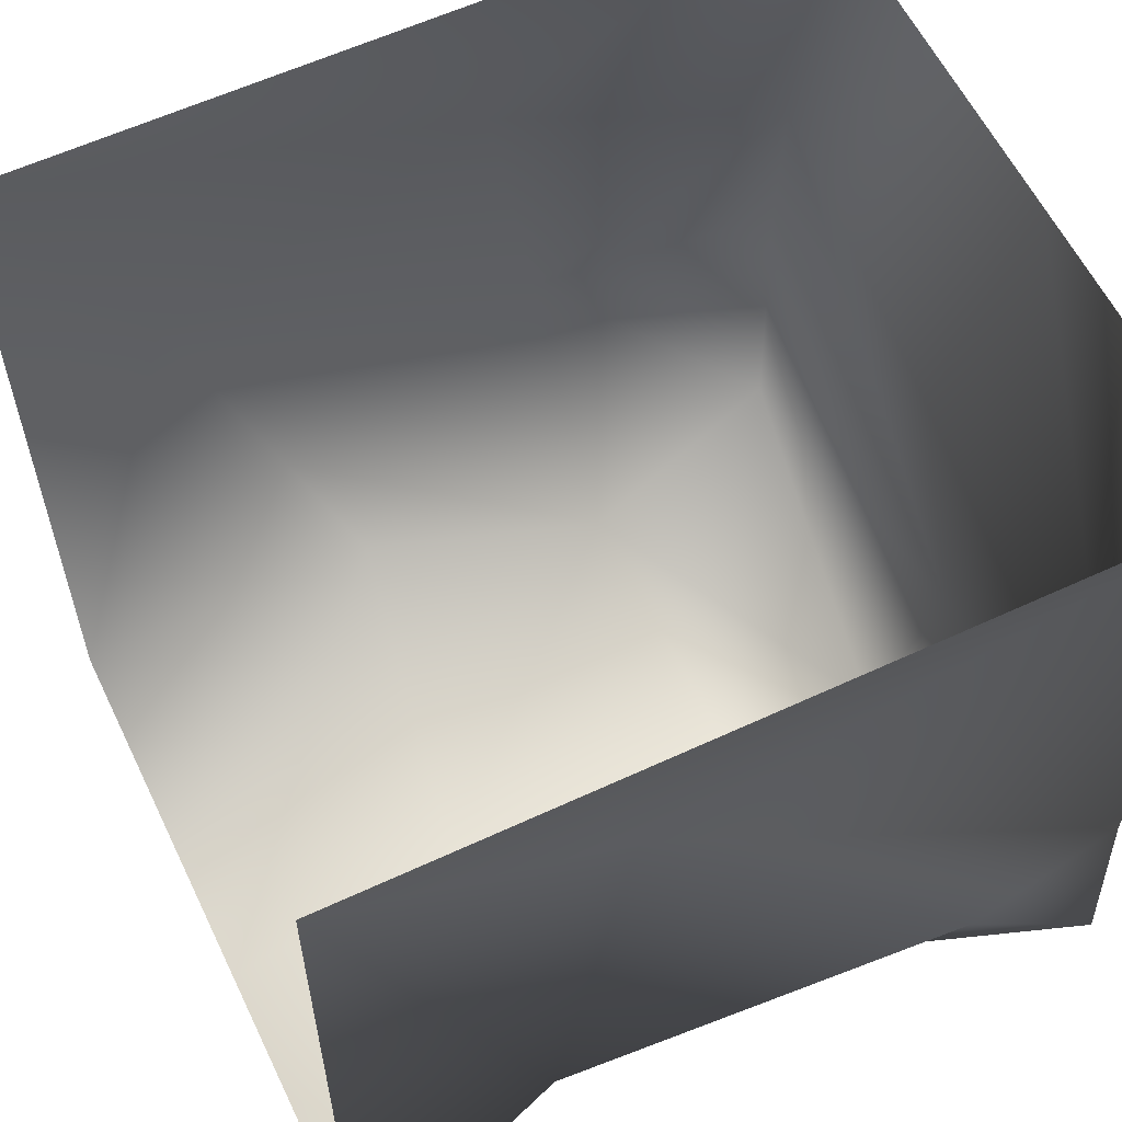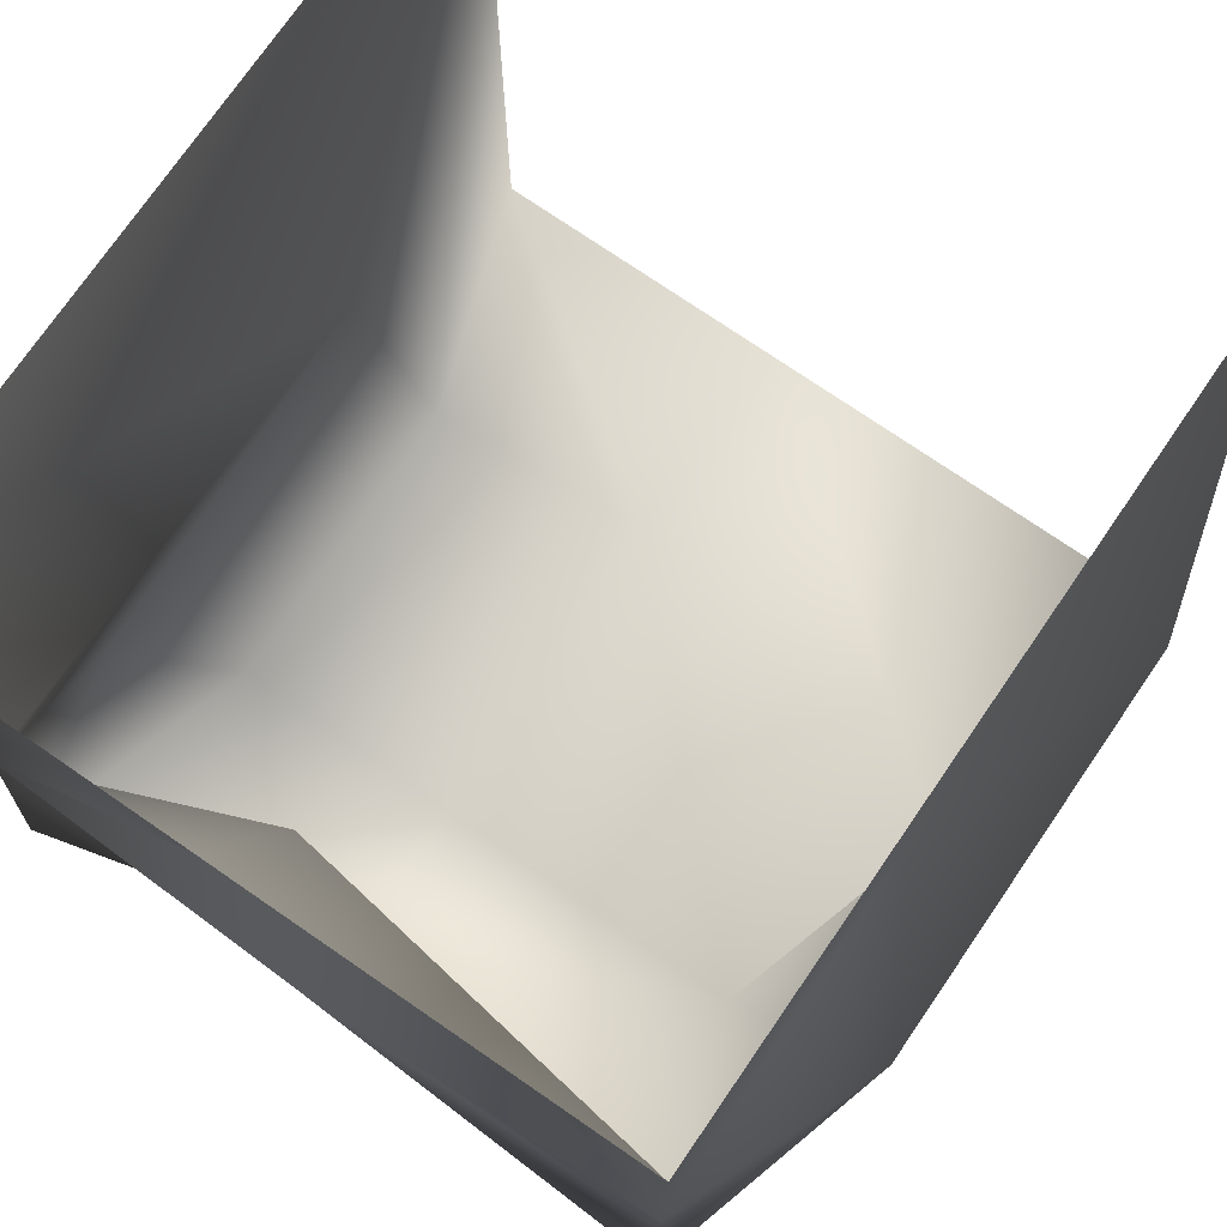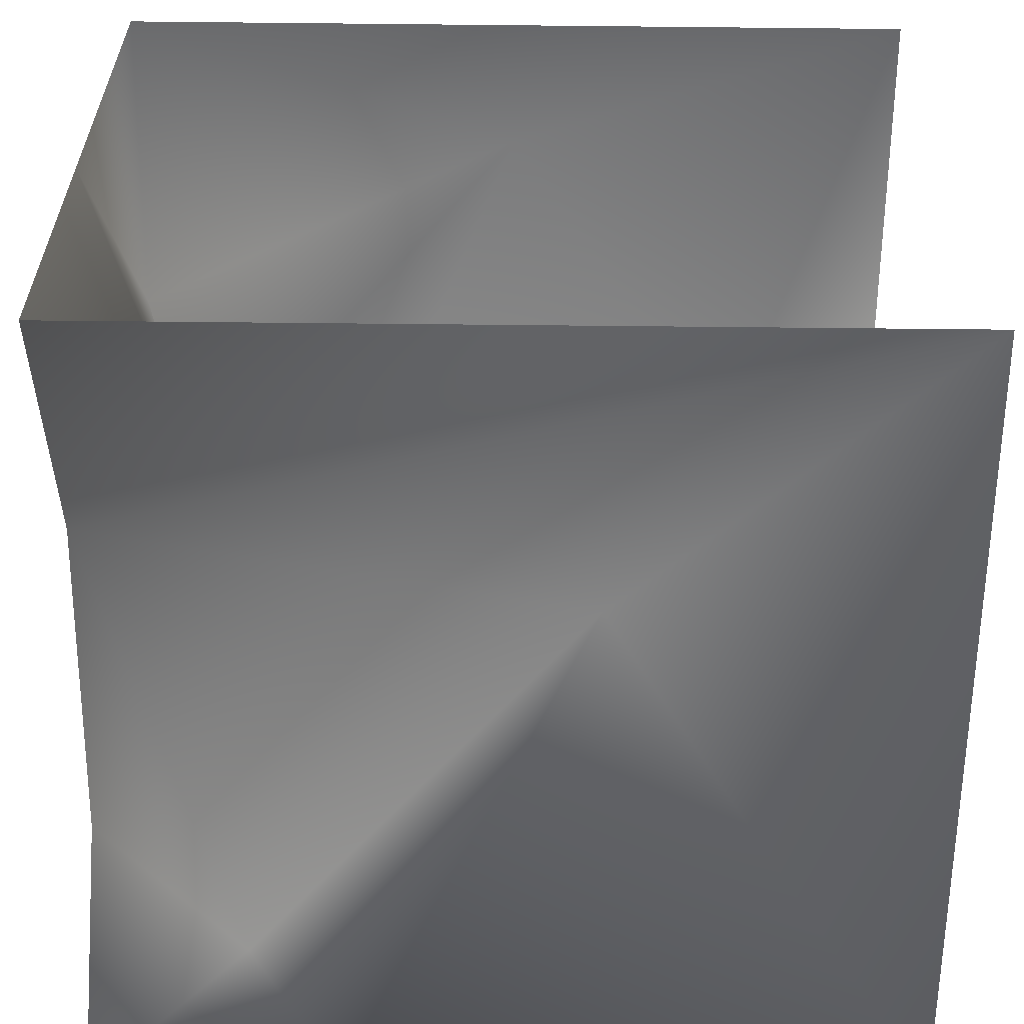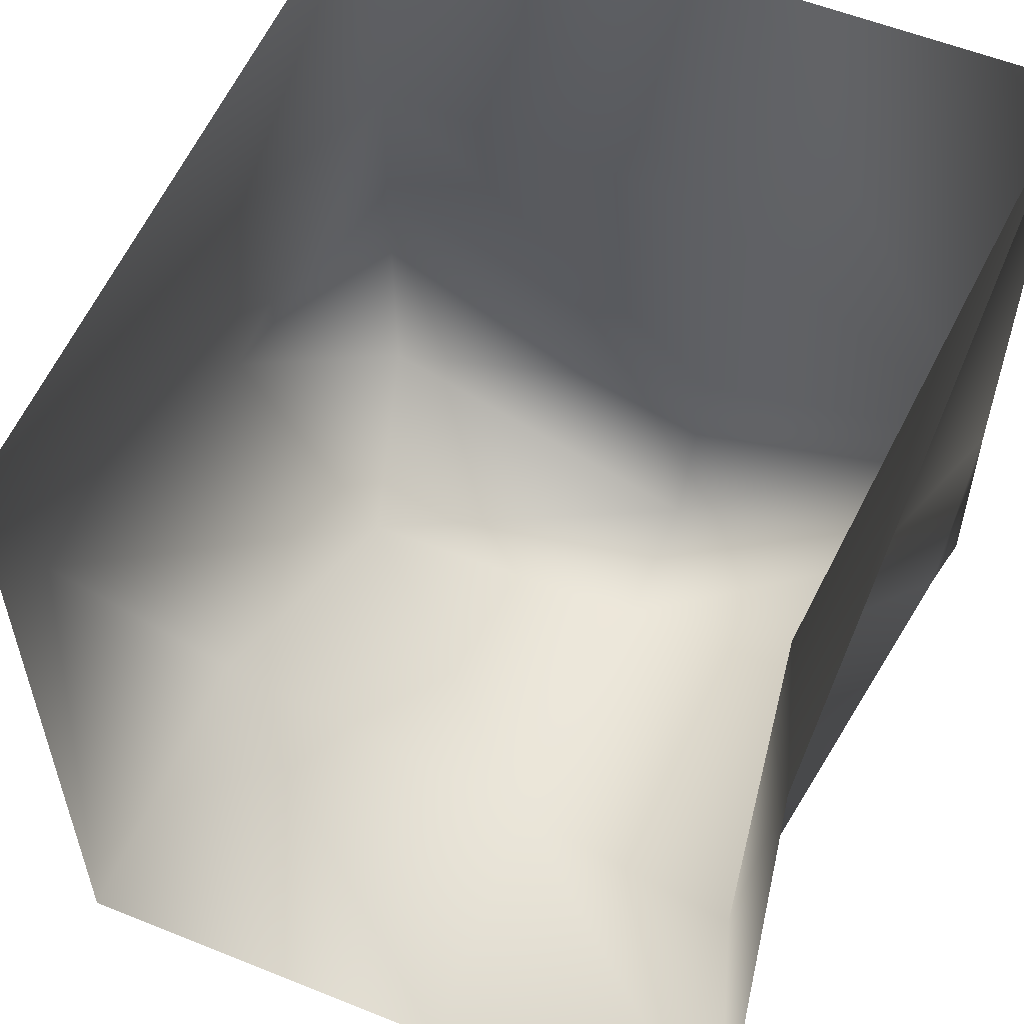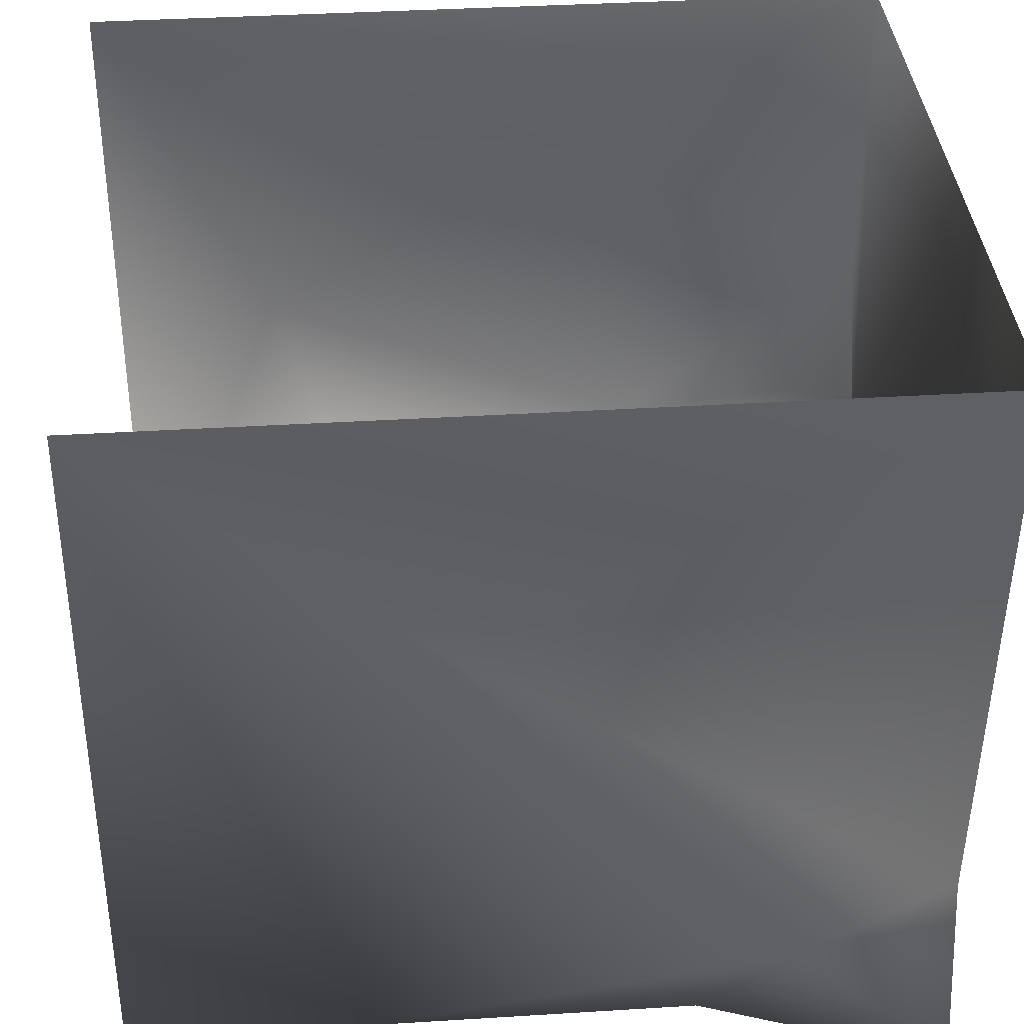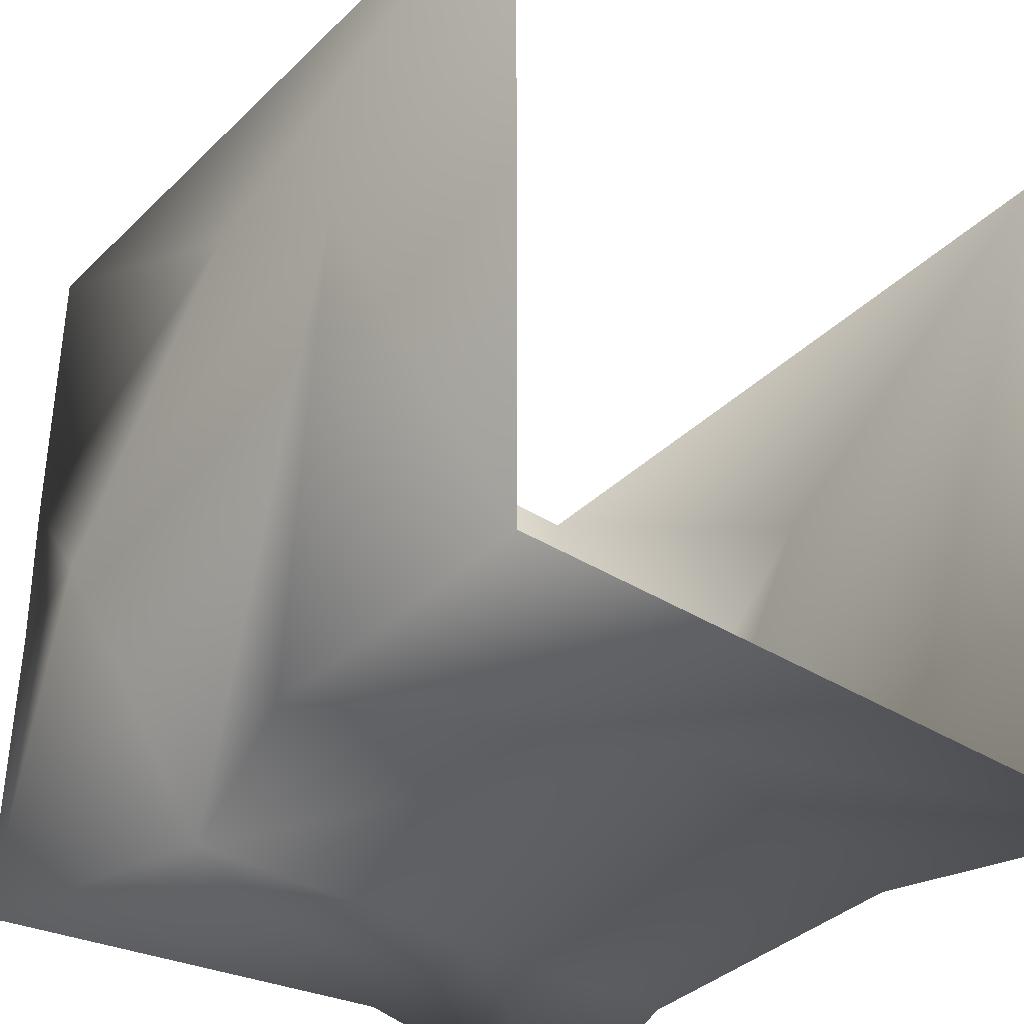
<metadata>
{"format":"obj","ext":"obj","renderer":"f3d","projection":"perspective","resolution":1024,"background":"white","views":[{"elev":59.3,"azim":-25.6,"up":"+Z"},{"elev":74.5,"azim":124.5,"up":"+Z"},{"elev":-60.4,"azim":-90.6,"up":"+Y"},{"elev":56.8,"azim":-67.2,"up":"+Z"},{"elev":37.0,"azim":-4.6,"up":"+Z"},{"elev":-36.8,"azim":-129.1,"up":"+Z"}]}
</metadata>
<code>
g default
v -4.958 -0 -0.5
v -4.958 -0 0.5
v -4.958 0.9 0.5
v -4.258 1 -0.2
v -3.958 0 -0.5
v -3.958 -0 0.5
v -3.958 0.9 0.5
v -3.958 0.9 -0.5
v -4.958 0.9 -0.5
v -4.958 0.4 -0.5
v -4.058 0.4 -0.5
v -3.958 0.4 0.5
v -4.158 0 -0.3
v -4.258 0.1 -0.488
v -4.258 0.4 -0.4921
v -4.258 0.8 -0.5
v -3.965 0.9 -0.1
v -3.969 0.4 -0.3
v -3.975 0 -0.2
v -4.058 0.4 0.2
v -3.958 0.9 0.1
v -4.358 0.9 0.3
v -4.758 1 0
v -4.658 0.4 -0.4
v -4.558 0.9 -0.5
v -4.658 0.1 -0.488
v -4.558 0.1 0.1
g stile003
f 22 7 3
f 4 8 17
f 5 14 13
f 8 4 16
f 11 5 19 18
f 5 11 15 14
f 11 8 16 15
f 8 11 18 17
f 5 13 19
f 2 27 26 1
f 24 1 26
f 16 25 24 15
f 23 3 9
f 20 12 7 21
f 19 6 12 20
f 19 20 18
f 18 20 21 17
f 4 17 21
f 23 22 3
f 23 4 22
f 23 25 16
f 24 10 1
f 25 9 10 24
f 23 9 25
f 15 24 26 14
f 13 14 26 27
f 27 6 19
f 4 23 16
f 4 21 22
f 13 27 19
f 22 21 7
f 6 27 2

</code>
